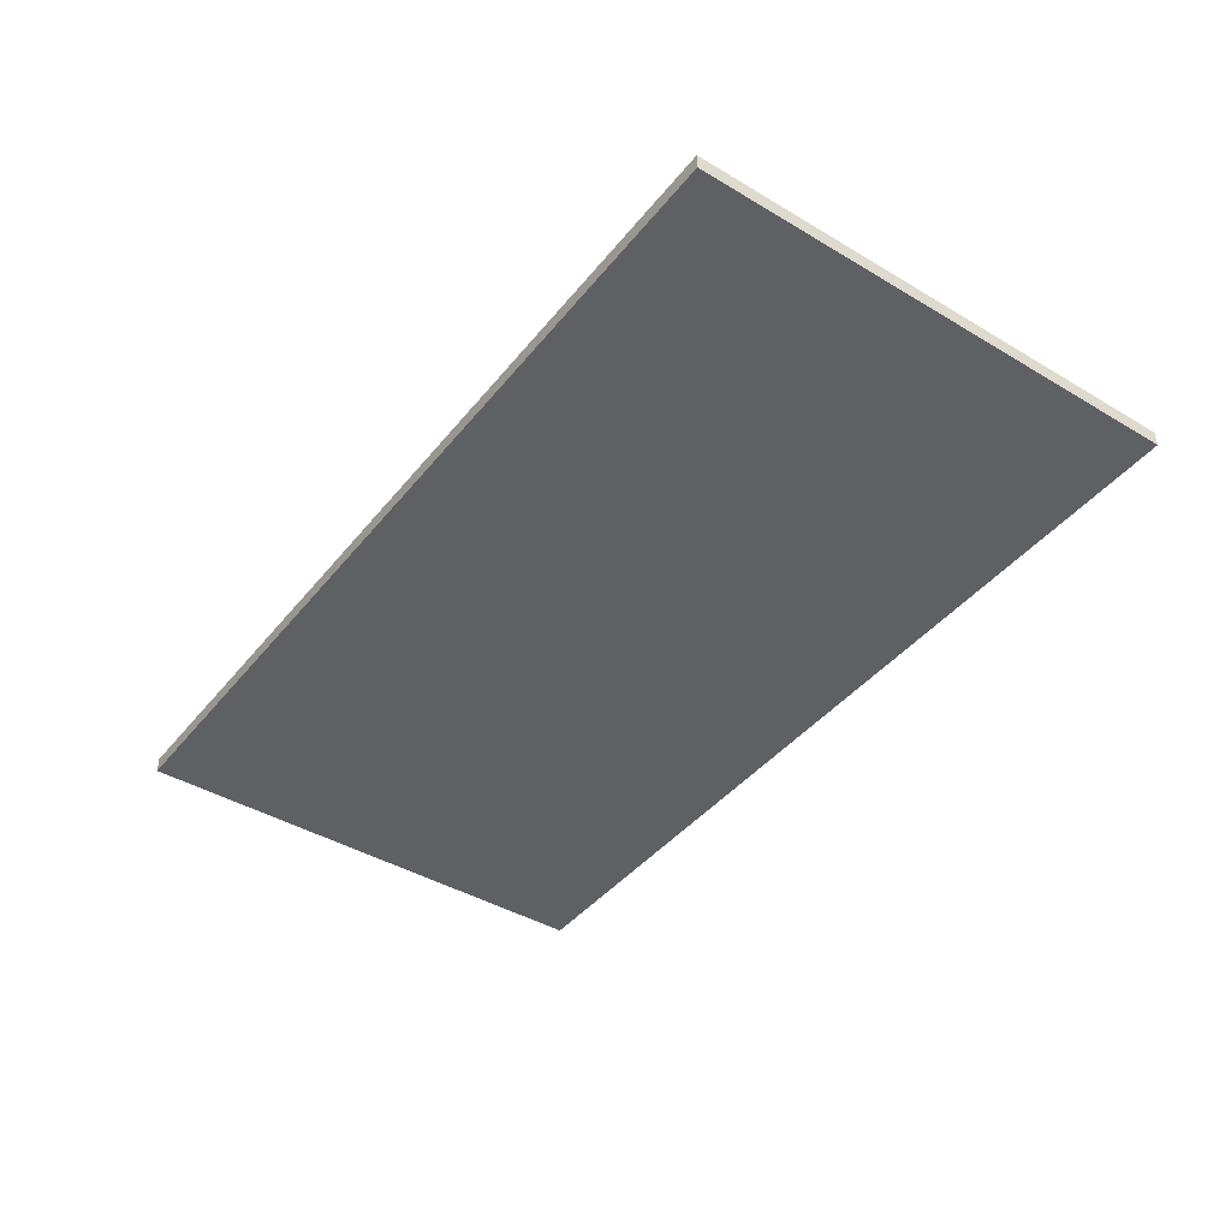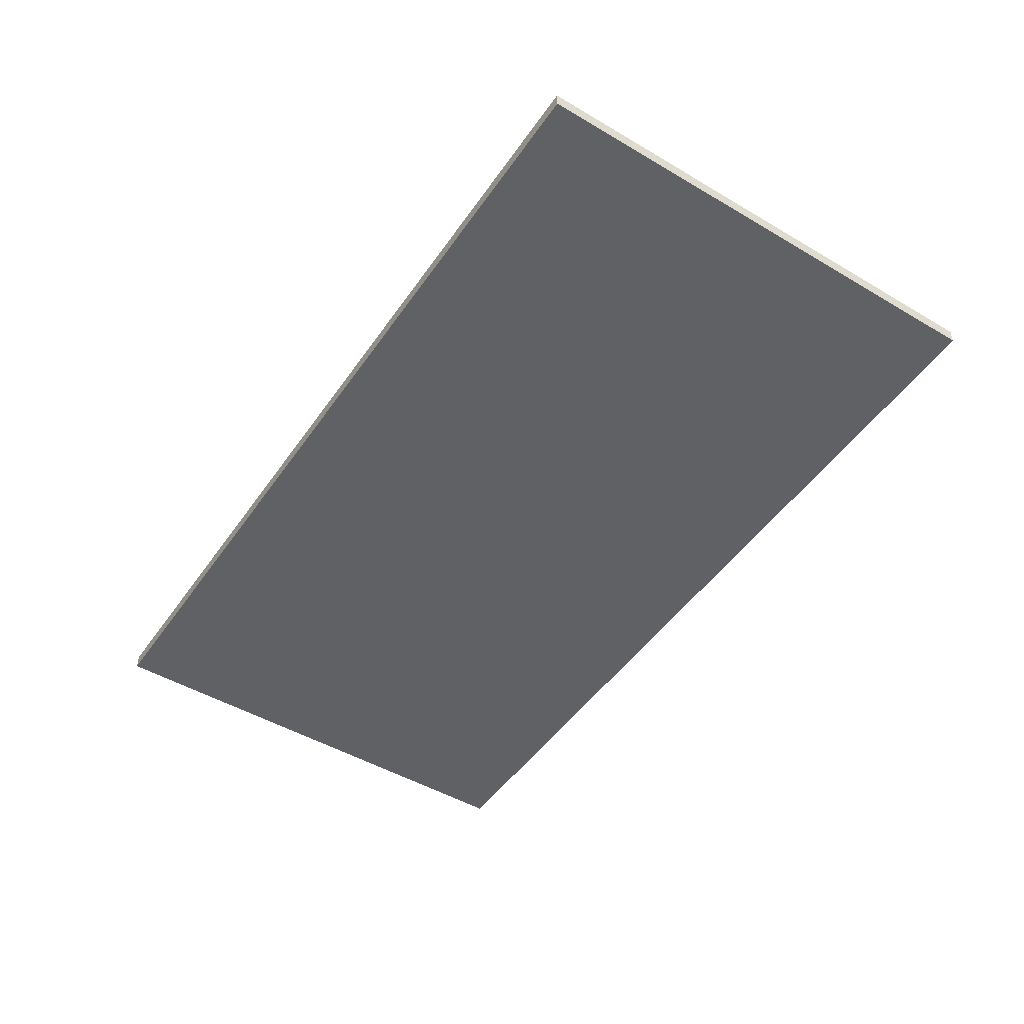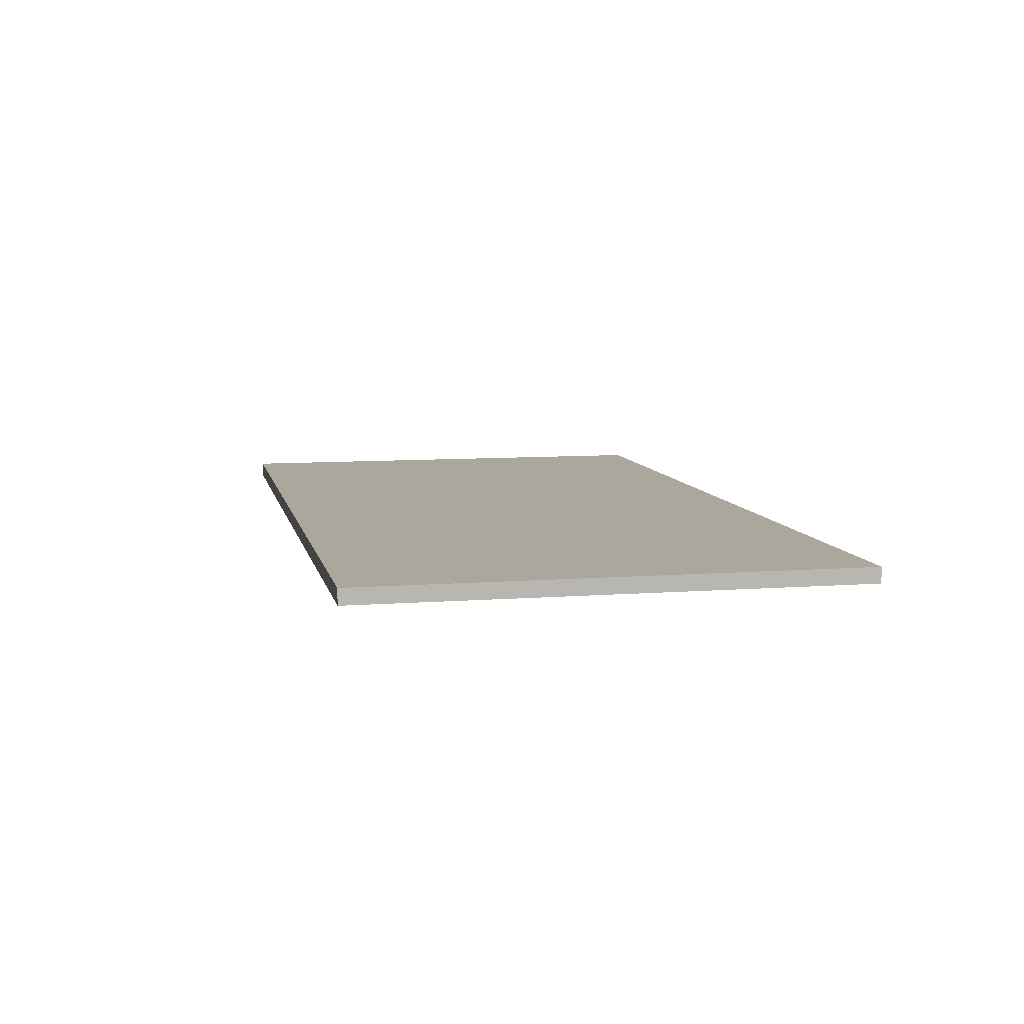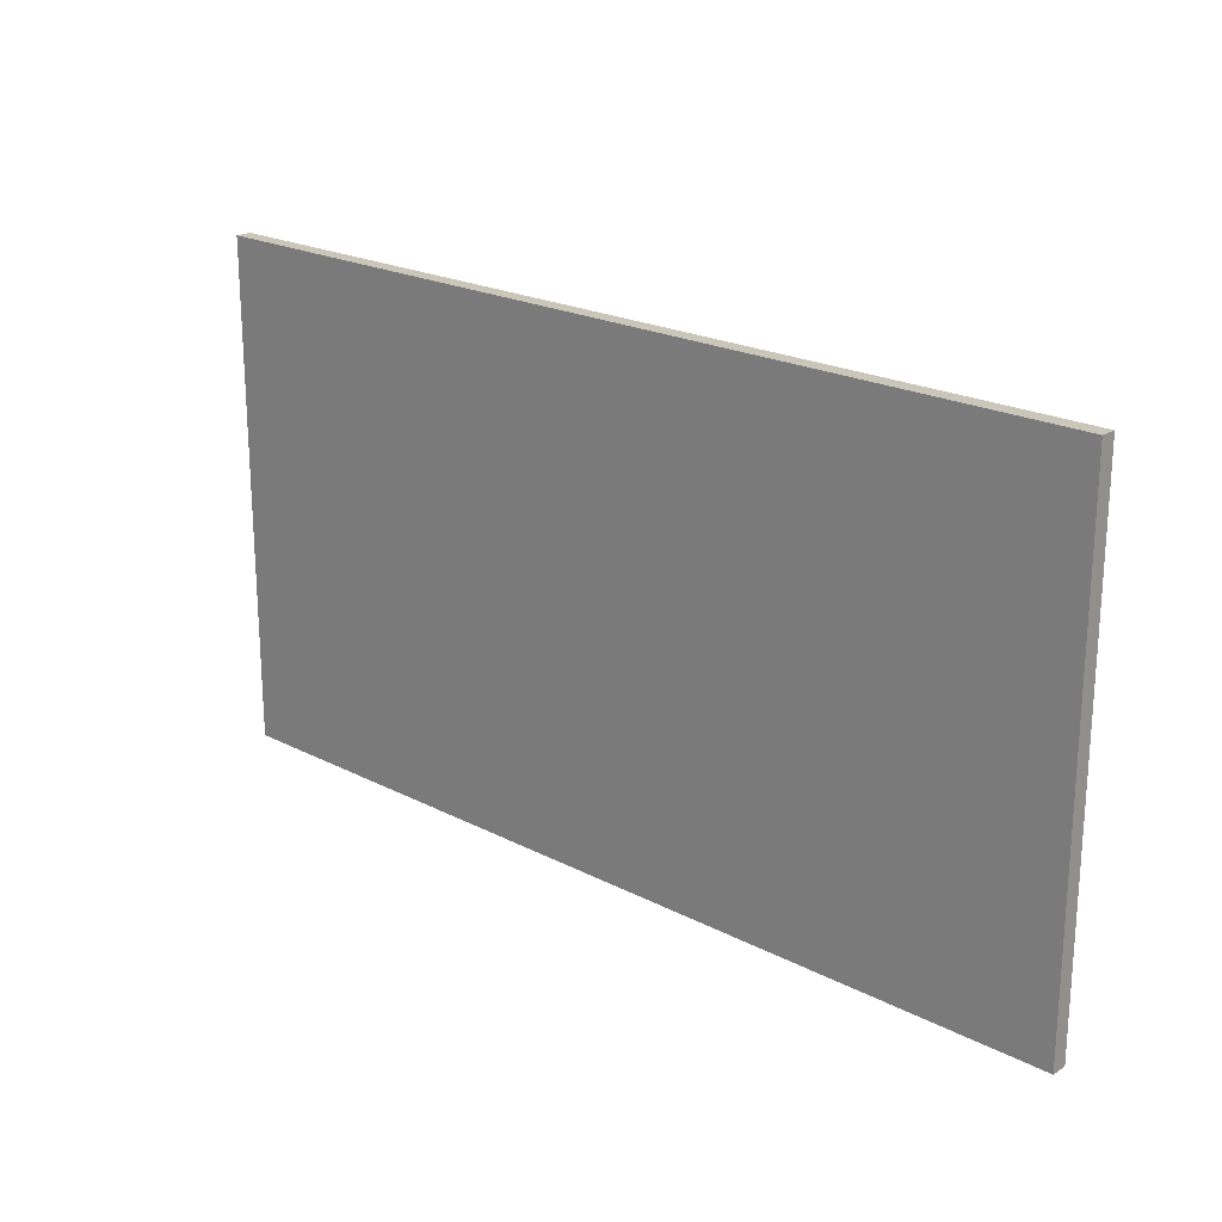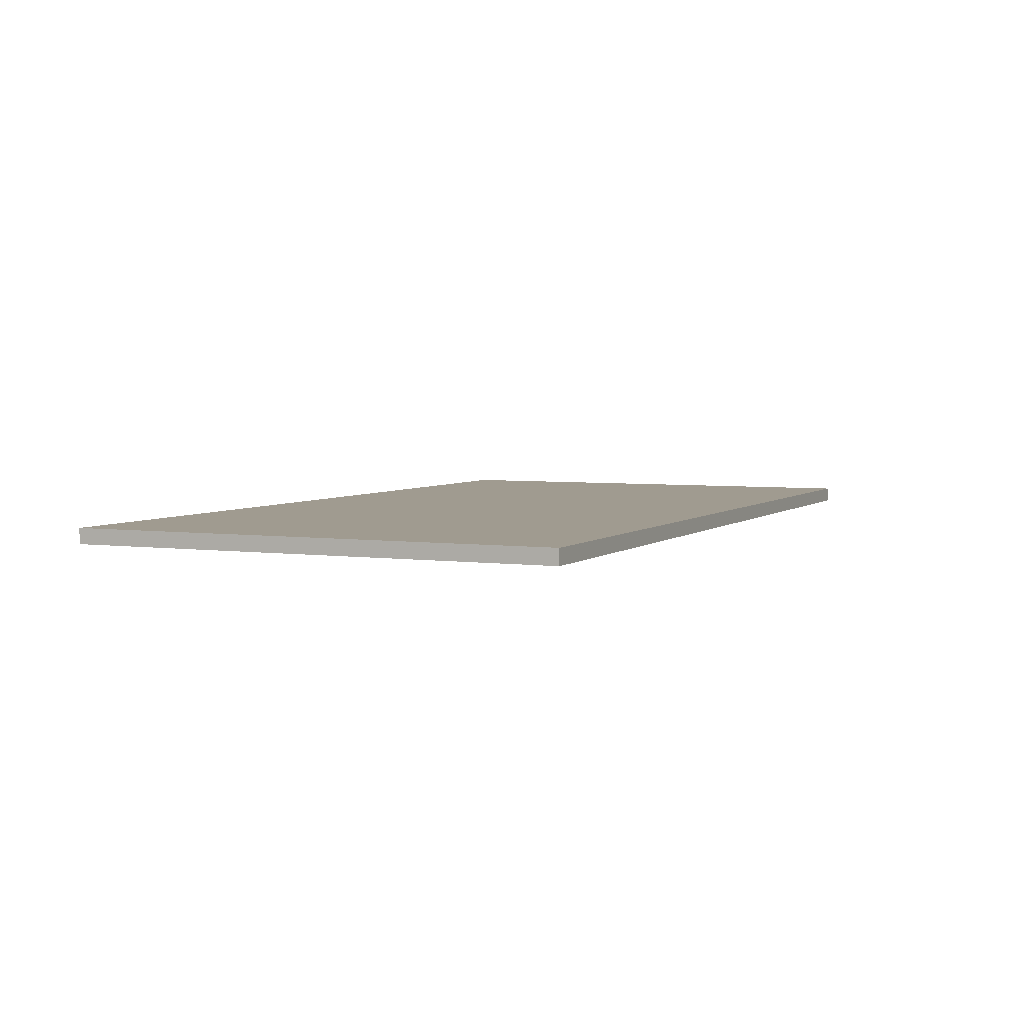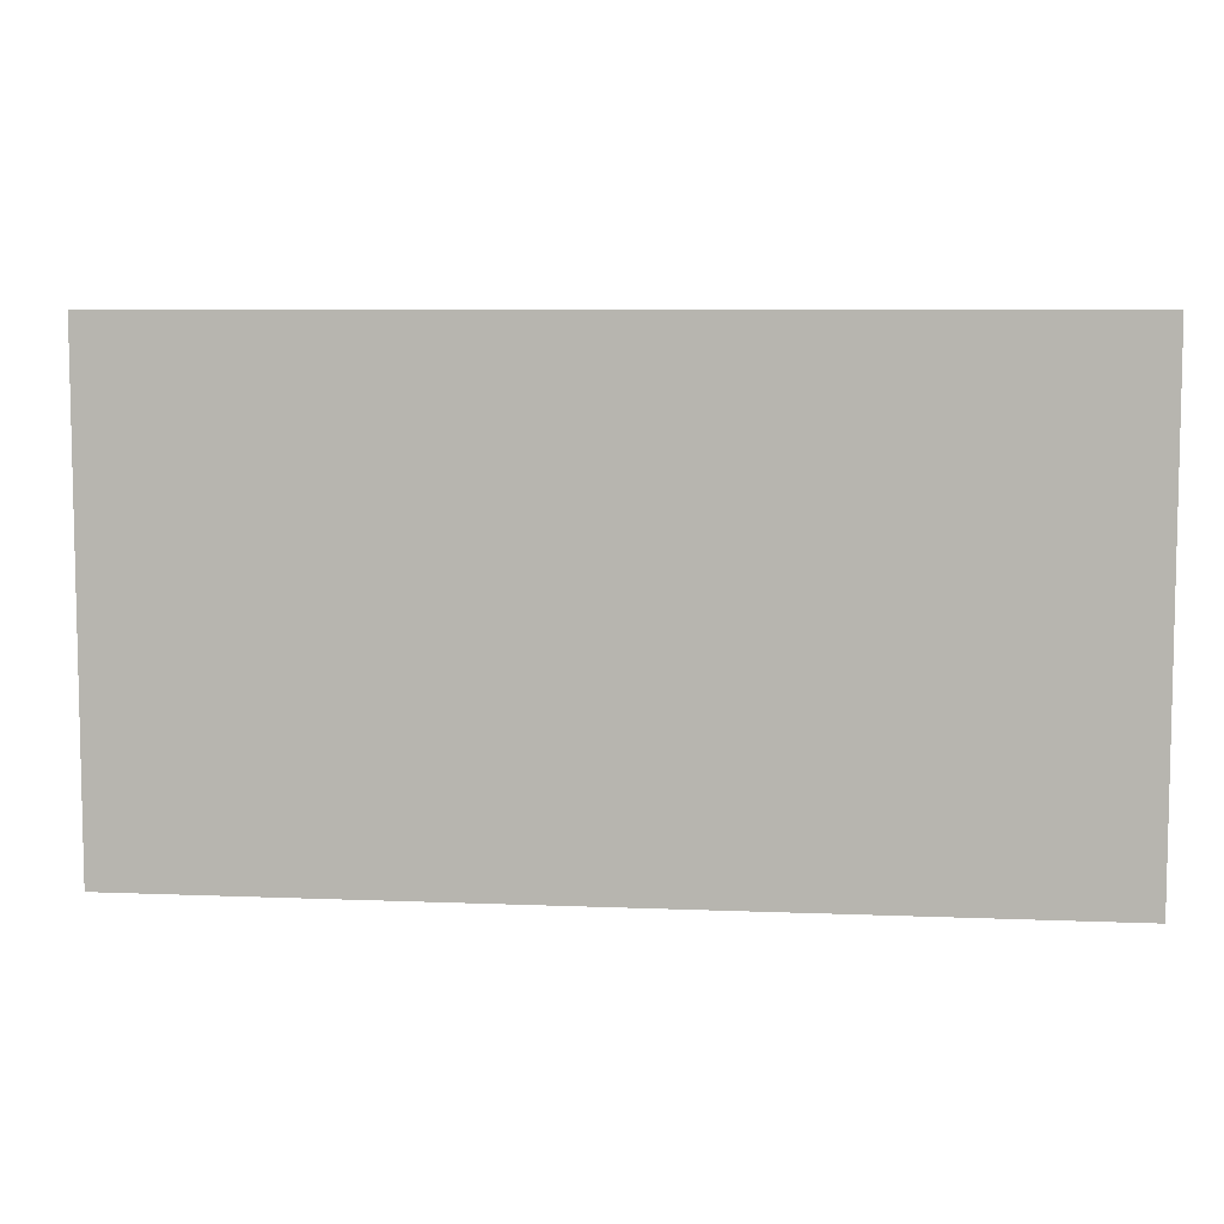
<metadata>
{"format":"obj","ext":"obj","renderer":"f3d","projection":"perspective","resolution":1024,"background":"white","views":[{"elev":-42.3,"azim":54.5,"up":"+Y"},{"elev":-48.5,"azim":-123.3,"up":"+Y"},{"elev":8.4,"azim":78.1,"up":"+Y"},{"elev":21.2,"azim":42.7,"up":"+Z"},{"elev":4.2,"azim":114.2,"up":"+Y"},{"elev":7.4,"azim":-173.3,"up":"+Z"}]}
</metadata>
<code>
o mesh72/mesh72-geometry#mesh72-geometry
v 0.6 0.07992 -0.4274
v -0.8066 0.07992 0.3399
v -0.8066 0.07992 -0.4274
v 0.6 0.07992 0.3399
v -0.8066 0.1039 -0.4274
v 0.6 0.1039 0.3399
v -0.8066 0.1039 0.3399
v 0.6 0.1039 -0.4274
f 1 2 3
f 2 1 4
f 3 2 1
f 4 1 2
f 2 5 3
f 3 5 2
f 5 1 3
f 3 1 5
f 1 6 4
f 4 6 1
f 6 2 4
f 4 2 6
f 5 2 7
f 7 2 5
f 1 5 8
f 8 5 1
f 6 1 8
f 8 1 6
f 2 6 7
f 7 6 2
f 7 5 6
f 8 6 5
f 6 5 7
f 5 6 8

</code>
